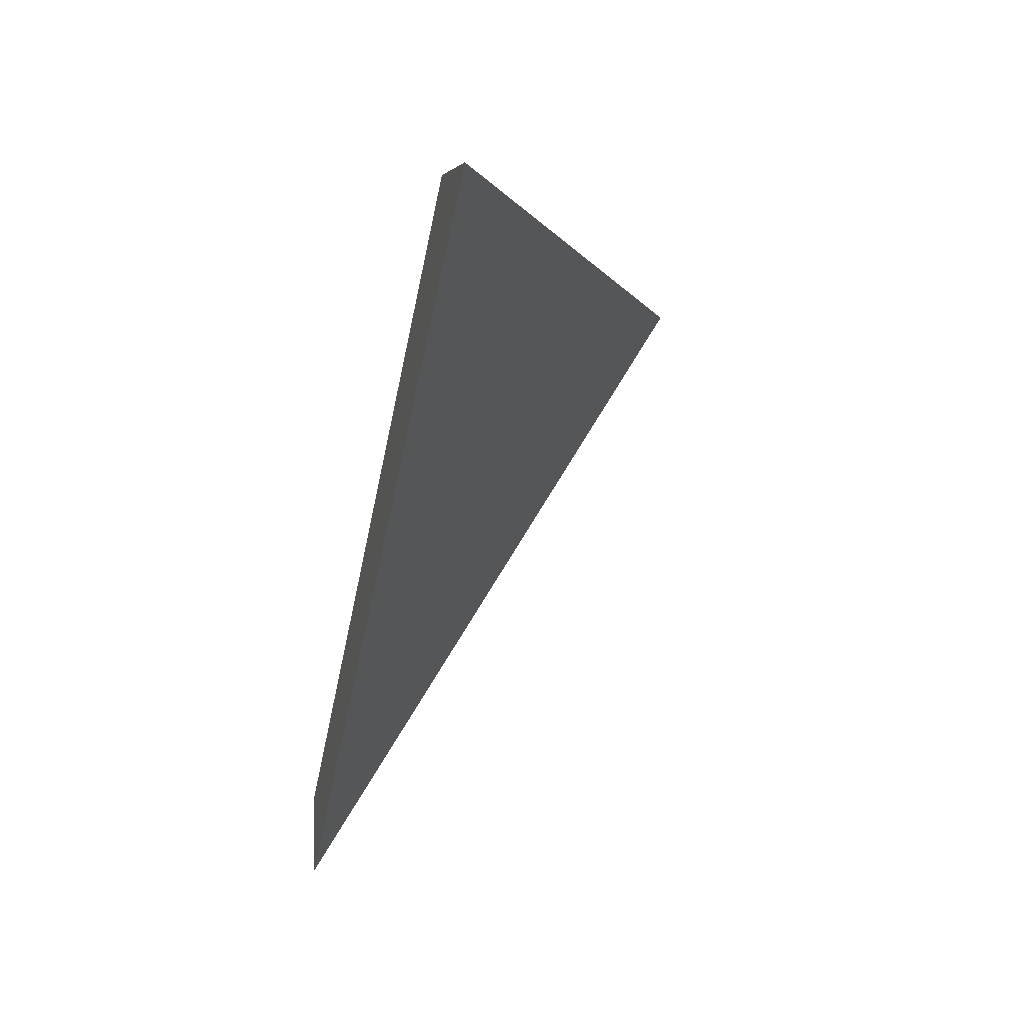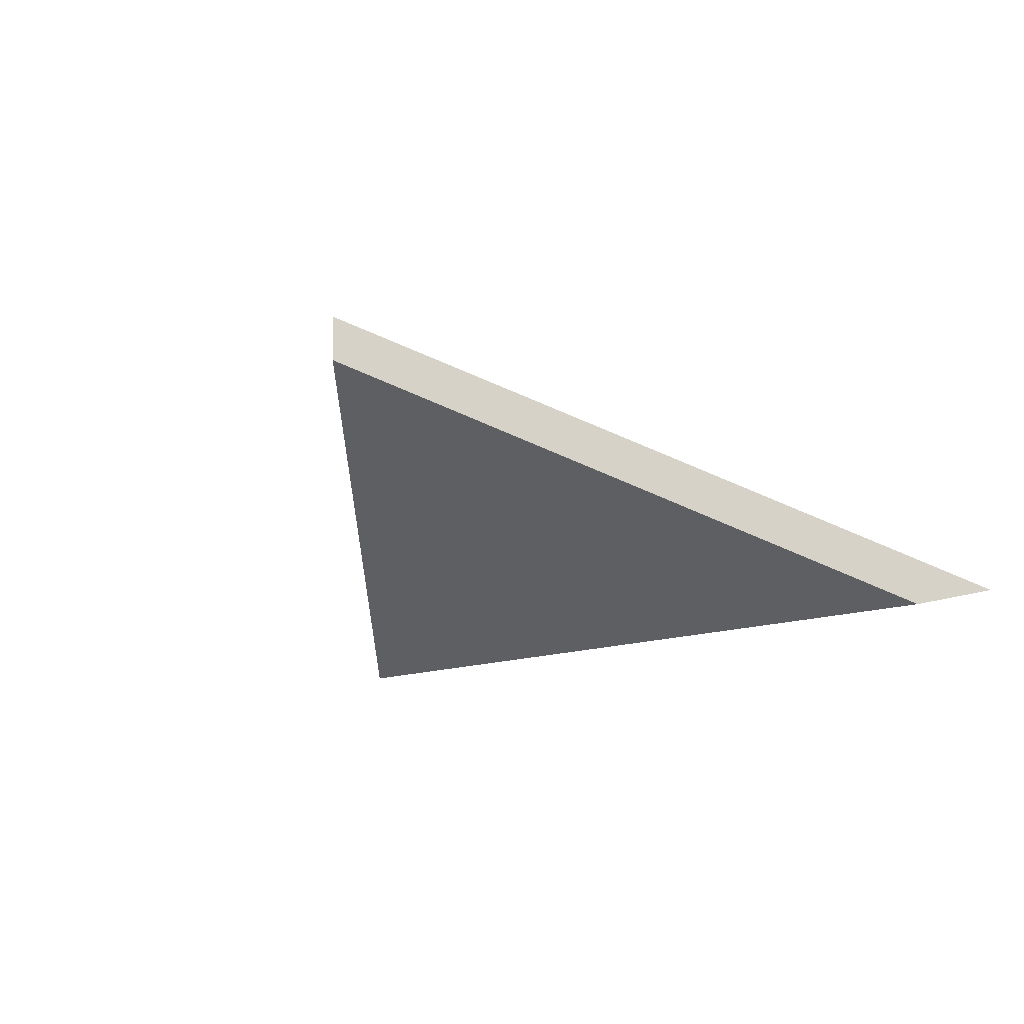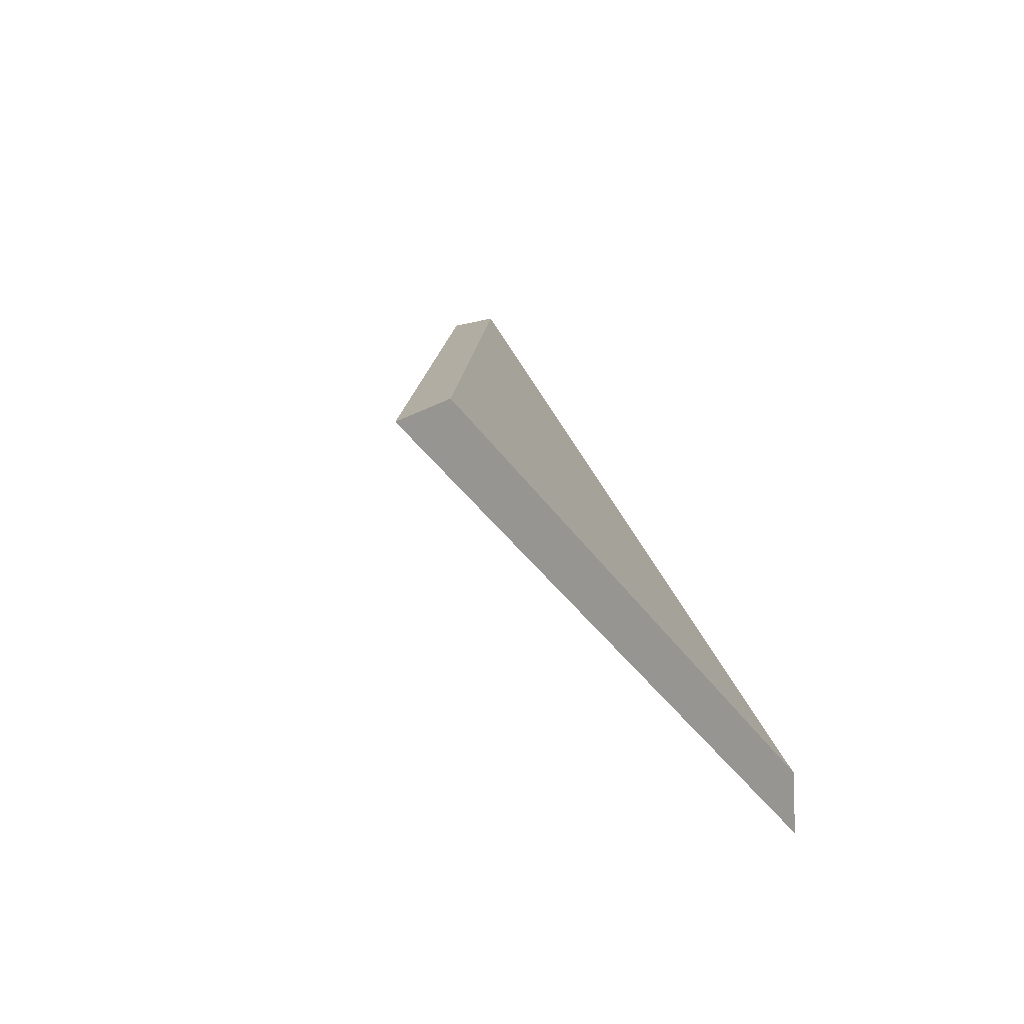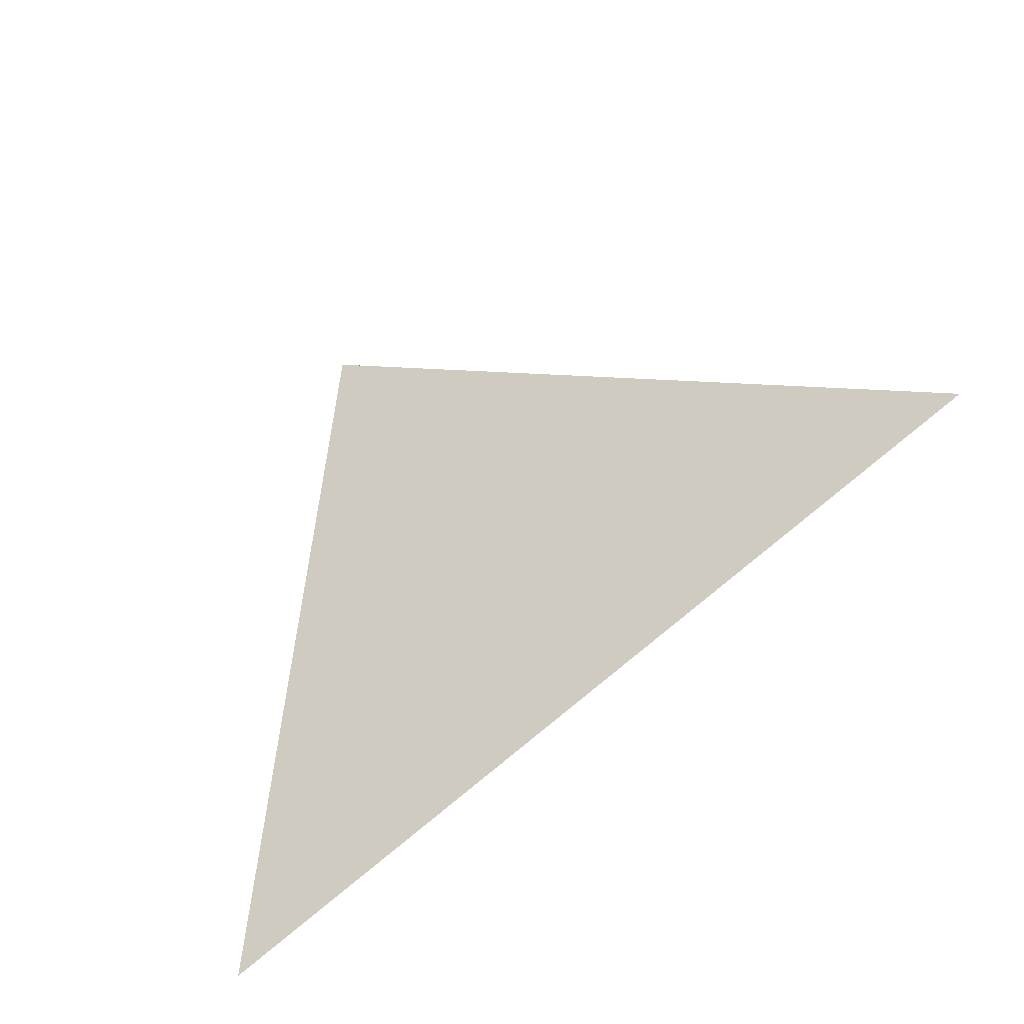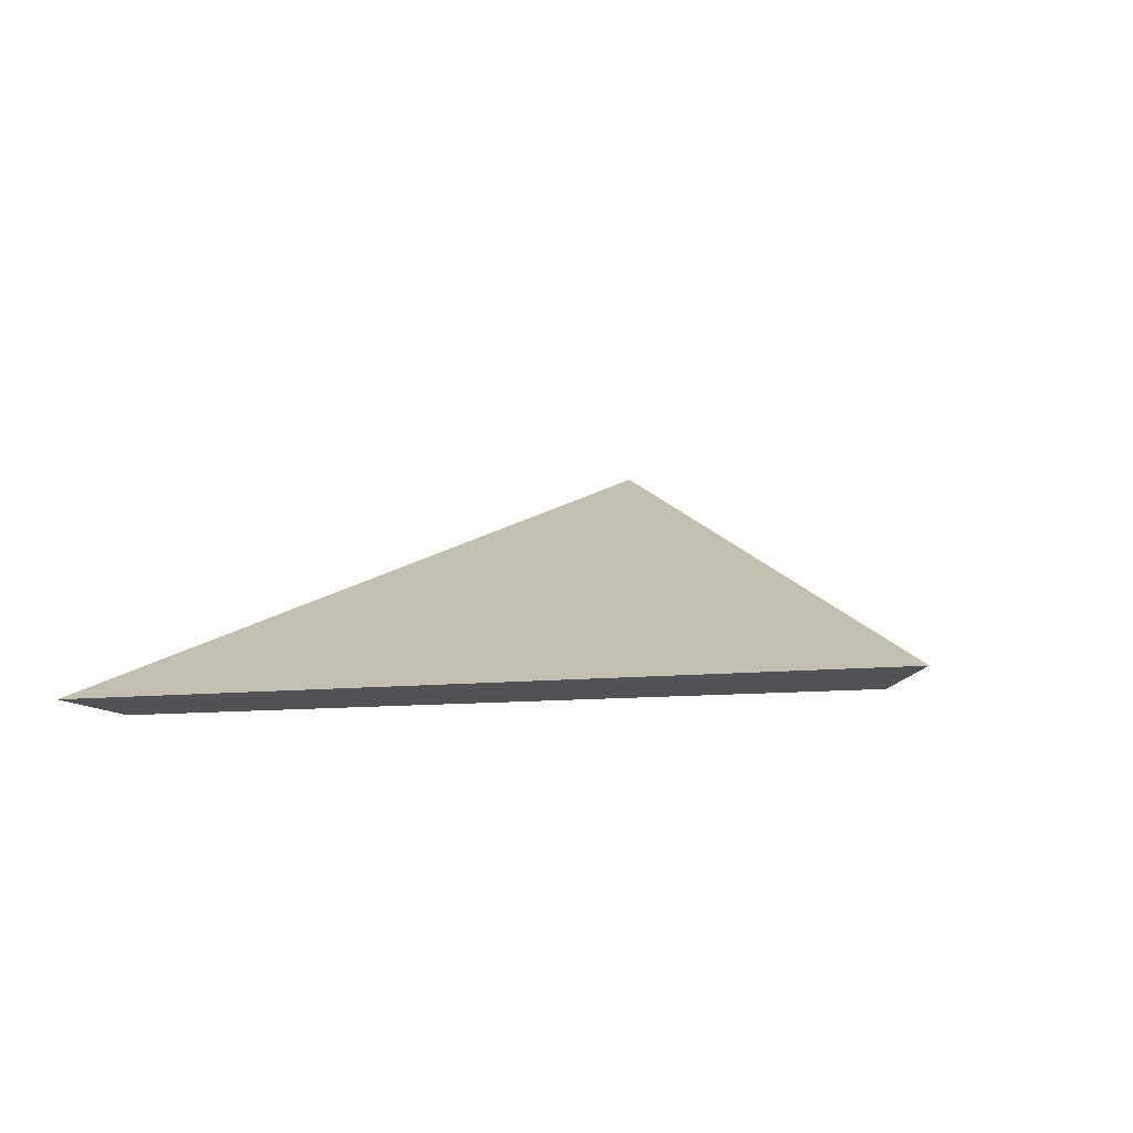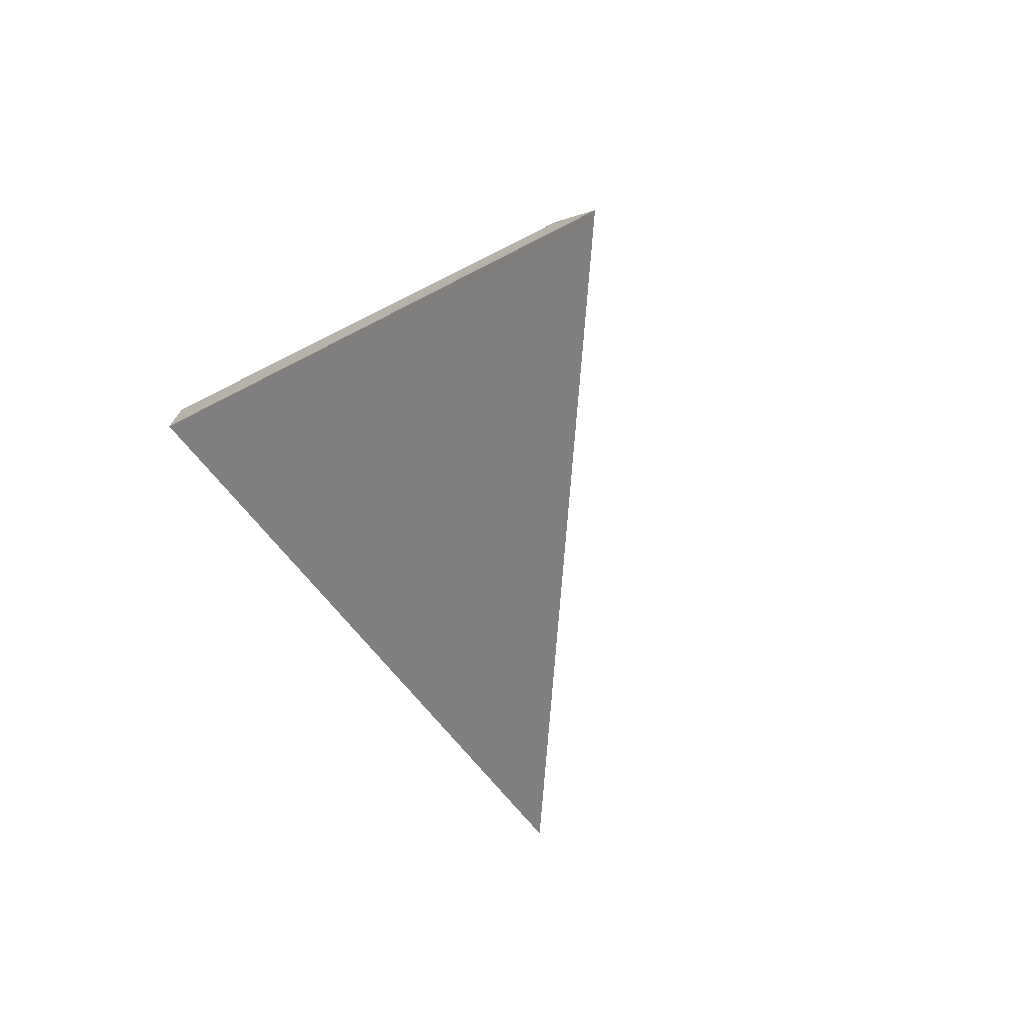
<metadata>
{"format":"obj","ext":"obj","renderer":"f3d","projection":"perspective","resolution":1024,"background":"white","views":[{"elev":-62.9,"azim":78.4,"up":"+Z"},{"elev":-12.1,"azim":60.0,"up":"+Y"},{"elev":-17.1,"azim":-61.9,"up":"+Z"},{"elev":-60.5,"azim":-142.6,"up":"+Z"},{"elev":-7.9,"azim":-141.2,"up":"+Y"},{"elev":-45.8,"azim":110.3,"up":"+Z"}]}
</metadata>
<code>
v 0.5519 -0.08014 1.178
v 0.5896 -0.08014 1.169
v 0.5764 -0.06848 1.193
v 0.5764 -0.06633 1.193
v 0.5764 -0.06848 1.193
v 0.5896 -0.08014 1.169
v 0.5913 -0.07946 1.166
v 0.5913 -0.07946 1.166
v 0.5896 -0.08014 1.169
v 0.5519 -0.08014 1.178
v 0.5488 -0.07946 1.176
v 0.5488 -0.07946 1.176
v 0.5519 -0.08014 1.178
v 0.5764 -0.06848 1.193
v 0.5764 -0.06633 1.193
v 0.5764 -0.06633 1.193
v 0.5913 -0.07946 1.166
v 0.5488 -0.07946 1.176
f 1 2 3
f 4 5 6
f 4 6 7
f 8 9 10
f 8 10 11
f 12 13 14
f 12 14 15
f 16 17 18

</code>
